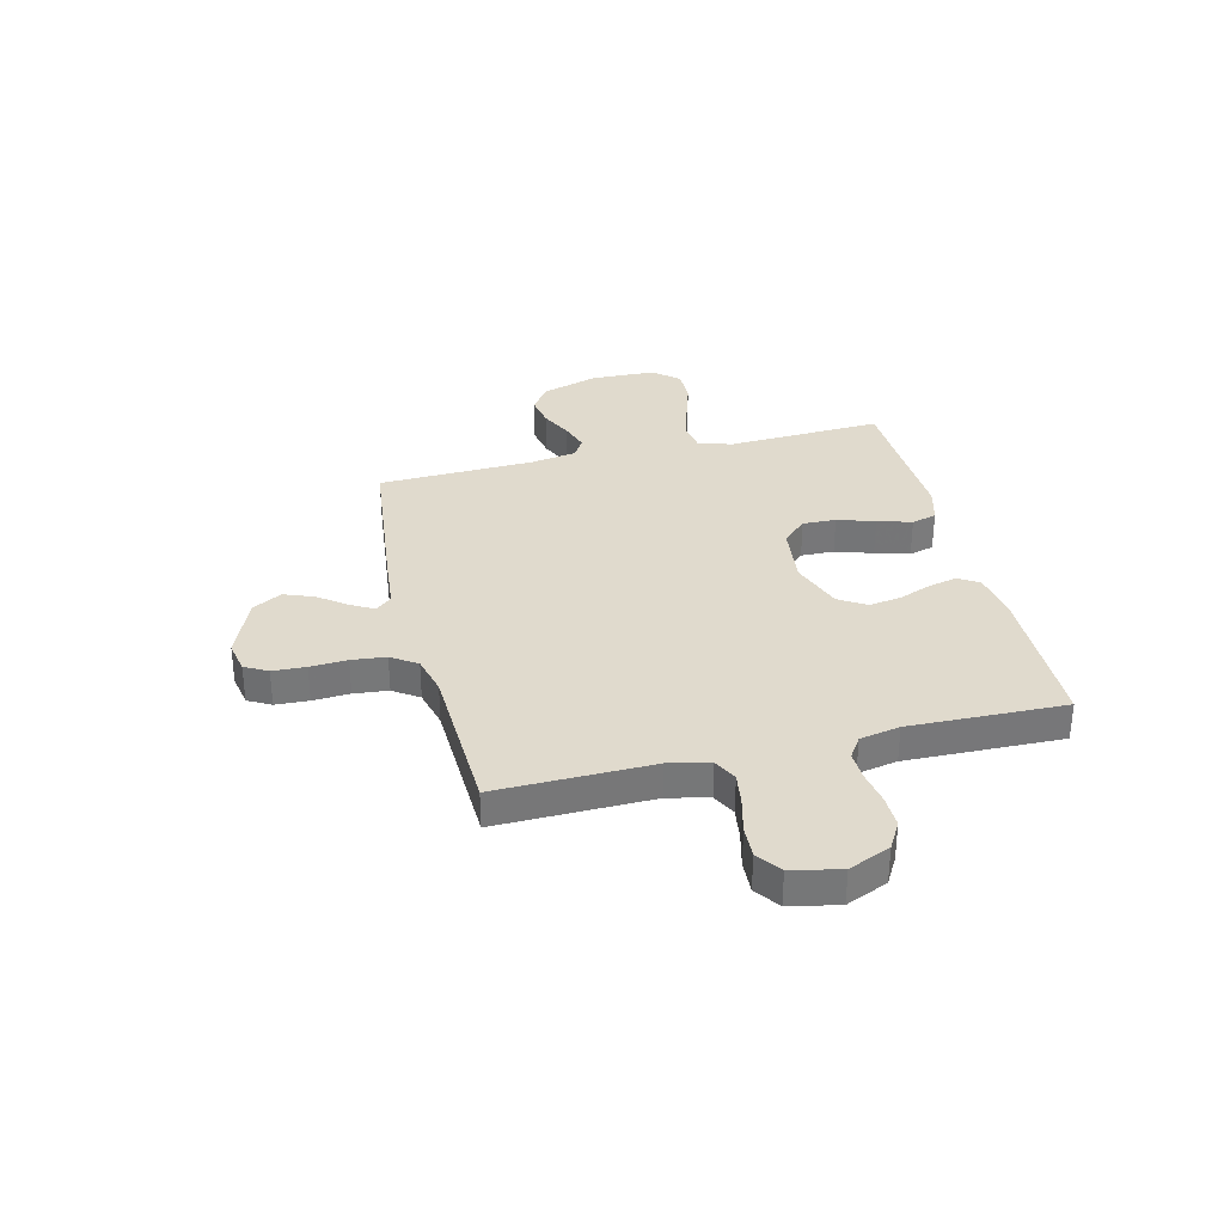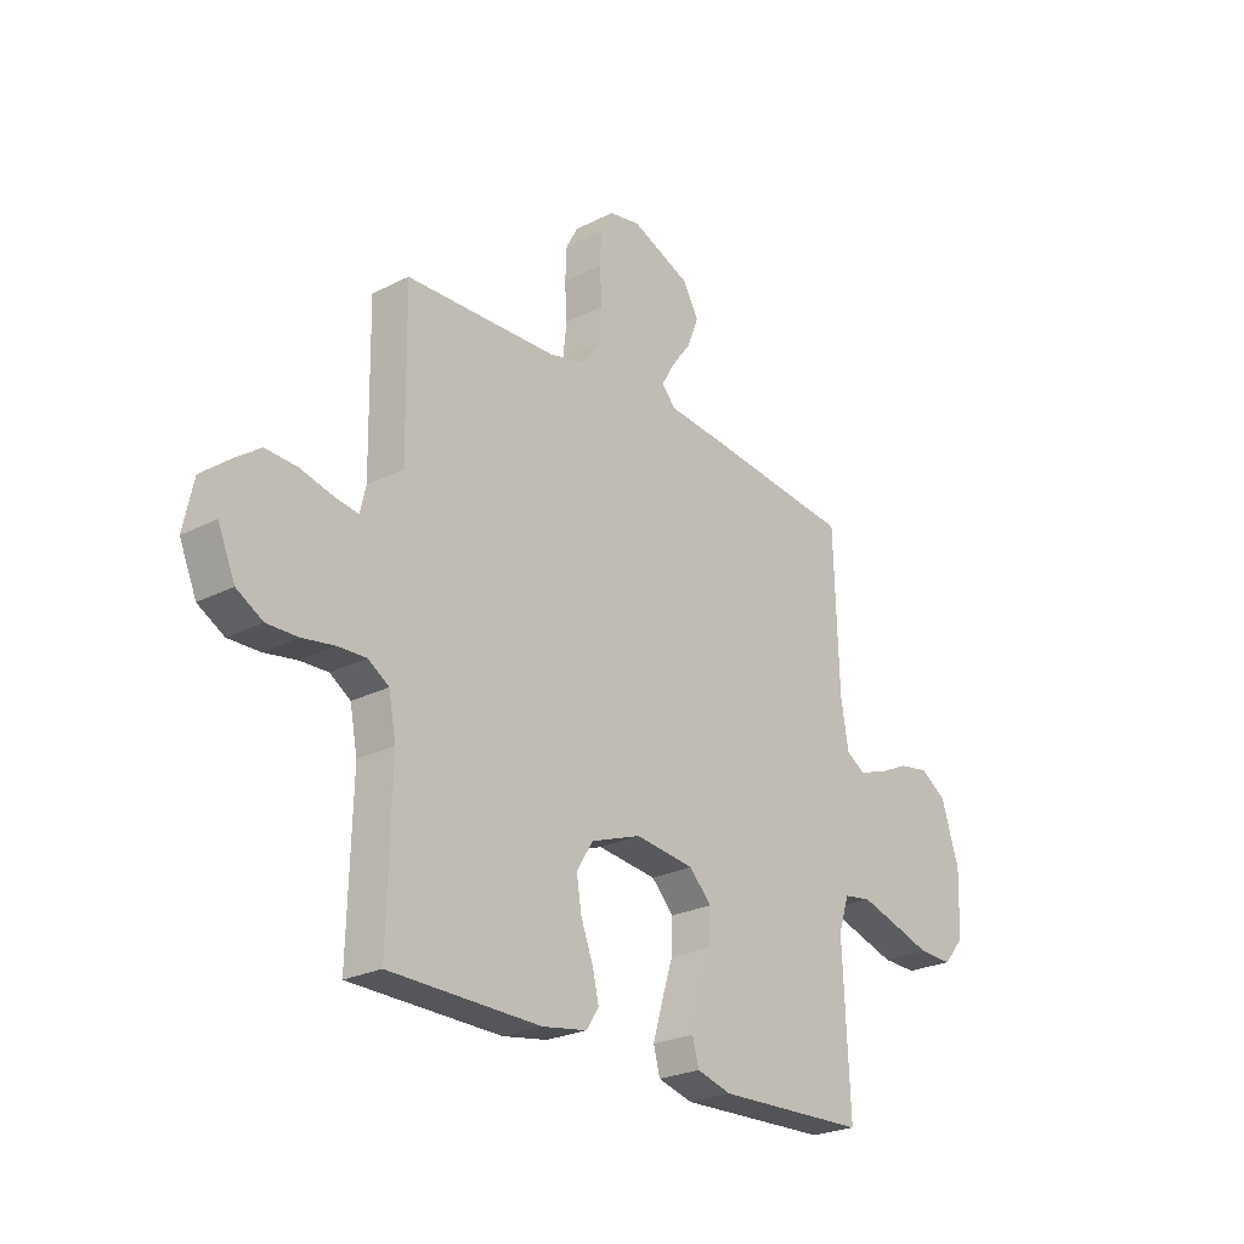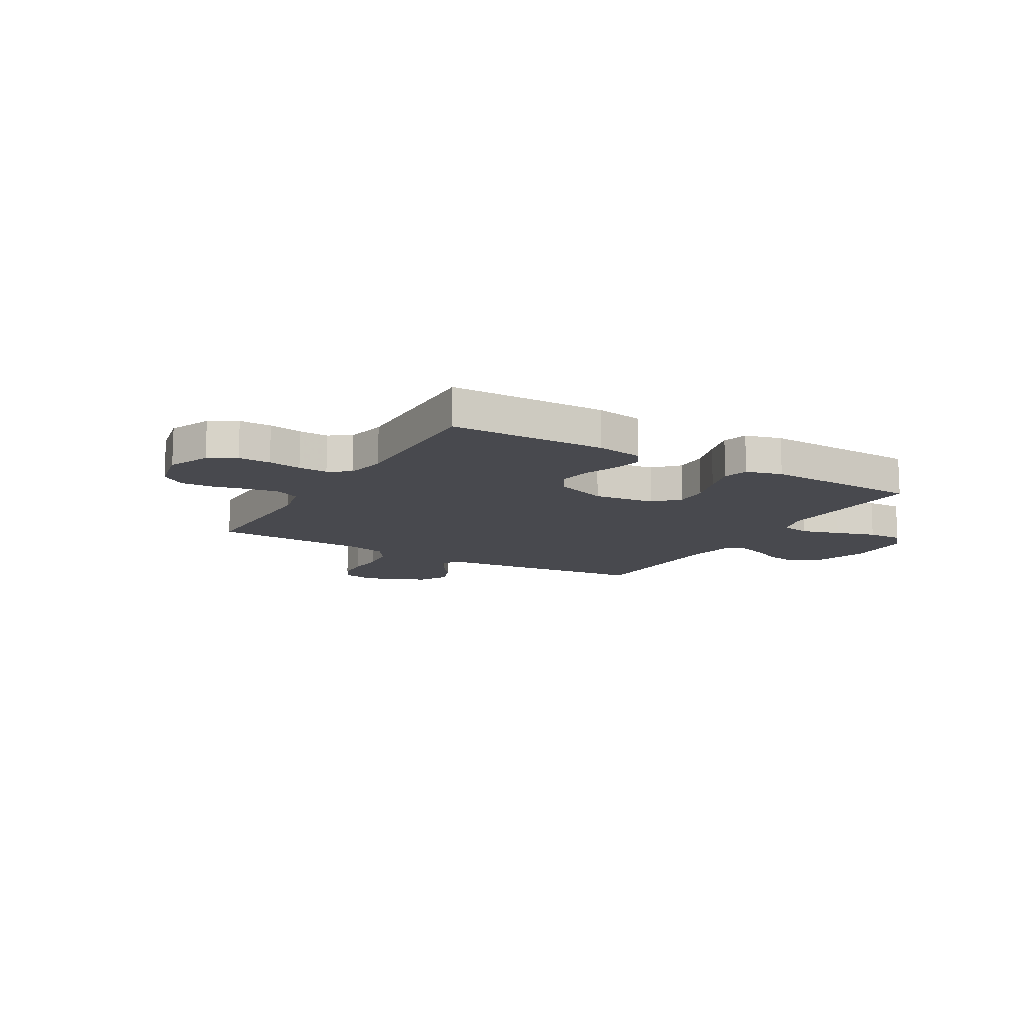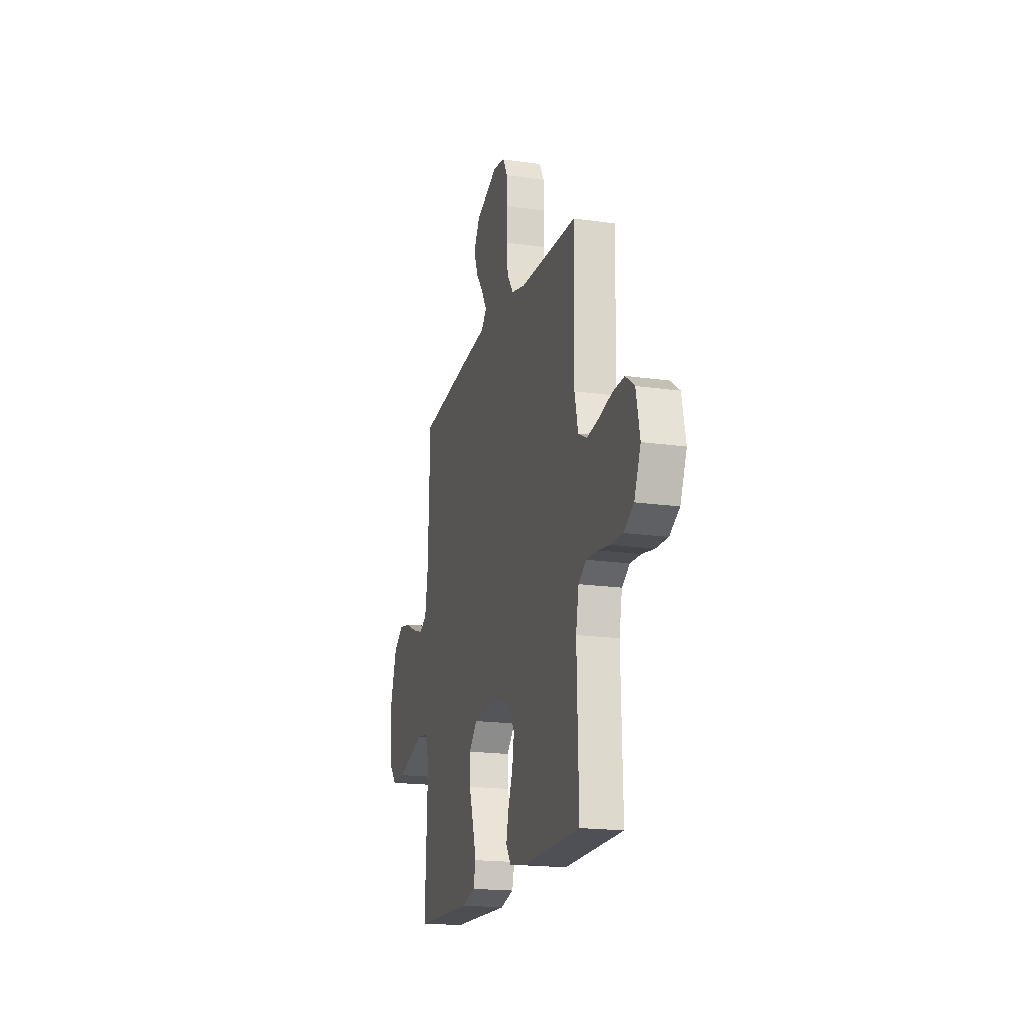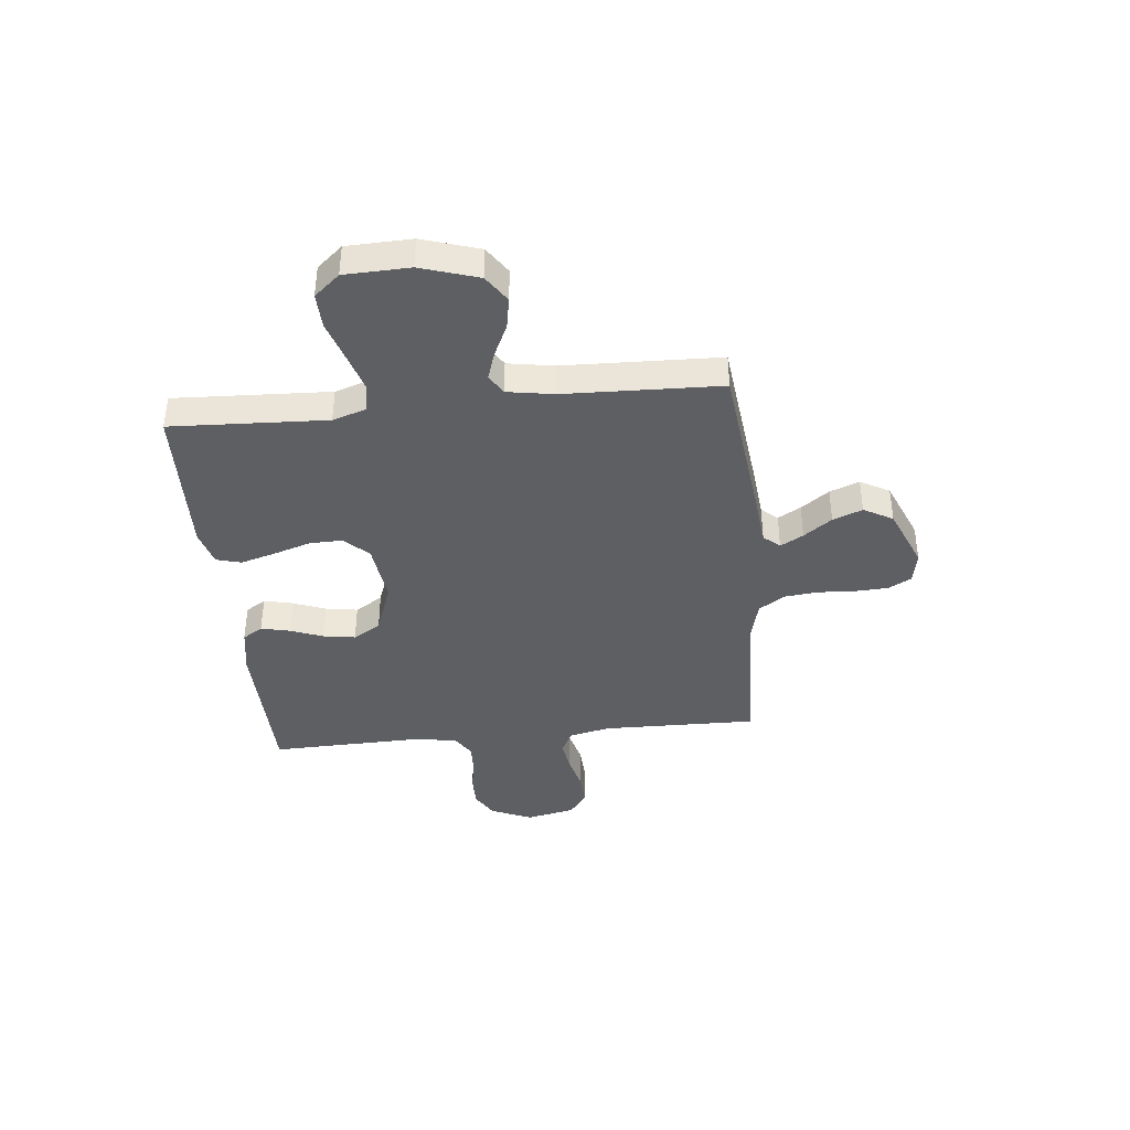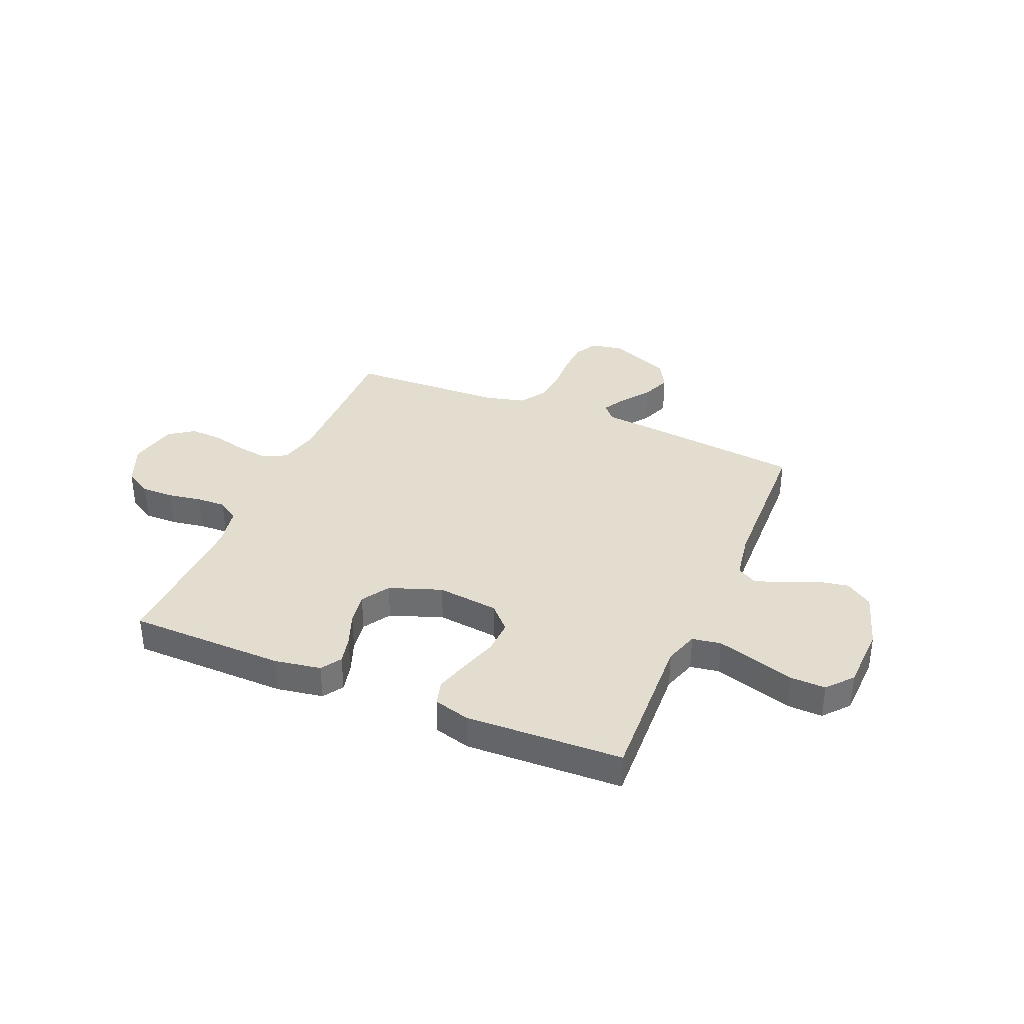
<metadata>
{"format":"obj","ext":"obj","renderer":"f3d","projection":"perspective","resolution":1024,"background":"white","views":[{"elev":33.1,"azim":76.2,"up":"+Y"},{"elev":-24.8,"azim":129.7,"up":"+Z"},{"elev":-12.6,"azim":149.7,"up":"+Y"},{"elev":-18.5,"azim":74.6,"up":"+Z"},{"elev":-39.8,"azim":-84.1,"up":"+Y"},{"elev":35.5,"azim":-157.1,"up":"+Y"}]}
</metadata>
<code>
v -0.5 0.07 0.5
v -0.2 0.07 0.534
v -0.089 0.07 0.545
v -0.062 0.07 0.576
v -0.087 0.07 0.62
v -0.127 0.07 0.674
v -0.149 0.07 0.731
v -0.118 0.07 0.787
v 0 0.07 0.836
v 0.062 0.07 0.824
v 0.086 0.07 0.78
v 0.089 0.07 0.716
v 0.085 0.07 0.645
v 0.092 0.07 0.579
v 0.125 0.07 0.53
v 0.2 0.07 0.511
v 0.5 0.07 0.5
v 0.495 0.07 0.2
v 0.513 0.07 0.122
v 0.558 0.07 0.099
v 0.619 0.07 0.108
v 0.687 0.07 0.125
v 0.749 0.07 0.128
v 0.796 0.07 0.094
v 0.816 0.07 0
v 0.782 0.07 -0.08
v 0.73 0.07 -0.11
v 0.668 0.07 -0.109
v 0.604 0.07 -0.098
v 0.548 0.07 -0.096
v 0.507 0.07 -0.123
v 0.492 0.07 -0.2
v 0.5 0.07 -0.5
v 0.2 0.07 -0.505
v 0.111 0.07 -0.49
v 0.086 0.07 -0.451
v 0.099 0.07 -0.396
v 0.123 0.07 -0.333
v 0.133 0.07 -0.271
v 0.1 0.07 -0.218
v 0 0.07 -0.182
v -0.118 0.07 -0.196
v -0.162 0.07 -0.242
v -0.16 0.07 -0.306
v -0.137 0.07 -0.378
v -0.118 0.07 -0.444
v -0.131 0.07 -0.492
v -0.2 0.07 -0.511
v -0.5 0.07 -0.5
v -0.486 0.07 -0.2
v -0.507 0.07 -0.135
v -0.562 0.07 -0.126
v -0.636 0.07 -0.148
v -0.713 0.07 -0.172
v -0.781 0.07 -0.174
v -0.823 0.07 -0.125
v -0.827 0.07 0
v -0.792 0.07 0.11
v -0.74 0.07 0.145
v -0.679 0.07 0.134
v -0.618 0.07 0.105
v -0.563 0.07 0.087
v -0.525 0.07 0.11
v -0.51 0.07 0.2
v -0.5 0 0.5
v -0.2 0 0.534
v -0.089 0 0.545
v -0.062 0 0.576
v -0.087 0 0.62
v -0.127 0 0.674
v -0.149 0 0.731
v -0.118 0 0.787
v 0 0 0.836
v 0.062 0 0.824
v 0.086 0 0.78
v 0.089 0 0.716
v 0.085 0 0.645
v 0.092 0 0.579
v 0.125 0 0.53
v 0.2 0 0.511
v 0.5 0 0.5
v 0.495 0 0.2
v 0.513 0 0.122
v 0.558 0 0.099
v 0.619 0 0.108
v 0.687 0 0.125
v 0.749 0 0.128
v 0.796 0 0.094
v 0.816 0 0
v 0.782 0 -0.08
v 0.73 0 -0.11
v 0.668 0 -0.109
v 0.604 0 -0.098
v 0.548 0 -0.096
v 0.507 0 -0.123
v 0.492 0 -0.2
v 0.5 0 -0.5
v 0.2 0 -0.505
v 0.111 0 -0.49
v 0.086 0 -0.451
v 0.099 0 -0.396
v 0.123 0 -0.333
v 0.133 0 -0.271
v 0.1 0 -0.218
v 0 0 -0.182
v -0.118 0 -0.196
v -0.162 0 -0.242
v -0.16 0 -0.306
v -0.137 0 -0.378
v -0.118 0 -0.444
v -0.131 0 -0.492
v -0.2 0 -0.511
v -0.5 0 -0.5
v -0.486 0 -0.2
v -0.507 0 -0.135
v -0.562 0 -0.126
v -0.636 0 -0.148
v -0.713 0 -0.172
v -0.781 0 -0.174
v -0.823 0 -0.125
v -0.827 0 0
v -0.792 0 0.11
v -0.74 0 0.145
v -0.679 0 0.134
v -0.618 0 0.105
v -0.563 0 0.087
v -0.525 0 0.11
v -0.51 0 0.2
f 58 59 60 61
f 58 61 62
f 57 58 62
f 56 57 62
f 53 54 55 56
f 52 53 56 62
f 51 52 62 63
f 47 48 49 50
f 44 45 46 47
f 44 47 50 51
f 35 36 37 38
f 35 38 39
f 32 33 34 35
f 31 32 35 39
f 30 31 39 40
f 26 27 28 29
f 26 29 30
f 25 26 30
f 21 22 23 24
f 20 21 24 25
f 16 17 18
f 15 16 18 19
f 10 11 12 13
f 10 13 14
f 9 10 14
f 8 9 14
f 5 6 7 8
f 4 5 8 14
f 3 4 14 15
f 64 1 2 3
f 43 44 51 63
f 42 43 63 64
f 41 42 64 3
f 20 25 30 40
f 19 20 40 41
f 3 15 19 41
f 125 124 123 122
f 126 125 122
f 126 122 121
f 126 121 120
f 120 119 118 117
f 126 120 117 116
f 127 126 116 115
f 114 113 112 111
f 111 110 109 108
f 115 114 111 108
f 102 101 100 99
f 103 102 99
f 99 98 97 96
f 103 99 96 95
f 104 103 95 94
f 93 92 91 90
f 94 93 90
f 94 90 89
f 88 87 86 85
f 89 88 85 84
f 82 81 80
f 83 82 80 79
f 77 76 75 74
f 78 77 74
f 78 74 73
f 78 73 72
f 72 71 70 69
f 78 72 69 68
f 79 78 68 67
f 67 66 65 128
f 127 115 108 107
f 128 127 107 106
f 67 128 106 105
f 104 94 89 84
f 105 104 84 83
f 105 83 79 67
f 1 65 66 2
f 2 66 67 3
f 3 67 68 4
f 4 68 69 5
f 5 69 70 6
f 6 70 71 7
f 7 71 72 8
f 8 72 73 9
f 9 73 74 10
f 10 74 75 11
f 11 75 76 12
f 12 76 77 13
f 13 77 78 14
f 14 78 79 15
f 15 79 80 16
f 16 80 81 17
f 17 81 82 18
f 18 82 83 19
f 19 83 84 20
f 20 84 85 21
f 21 85 86 22
f 22 86 87 23
f 23 87 88 24
f 24 88 89 25
f 25 89 90 26
f 26 90 91 27
f 27 91 92 28
f 28 92 93 29
f 29 93 94 30
f 30 94 95 31
f 31 95 96 32
f 32 96 97 33
f 33 97 98 34
f 34 98 99 35
f 35 99 100 36
f 36 100 101 37
f 37 101 102 38
f 38 102 103 39
f 39 103 104 40
f 40 104 105 41
f 41 105 106 42
f 42 106 107 43
f 43 107 108 44
f 44 108 109 45
f 45 109 110 46
f 46 110 111 47
f 47 111 112 48
f 48 112 113 49
f 49 113 114 50
f 50 114 115 51
f 51 115 116 52
f 52 116 117 53
f 53 117 118 54
f 54 118 119 55
f 55 119 120 56
f 56 120 121 57
f 57 121 122 58
f 58 122 123 59
f 59 123 124 60
f 60 124 125 61
f 61 125 126 62
f 62 126 127 63
f 63 127 128 64
f 64 128 65 1

</code>
